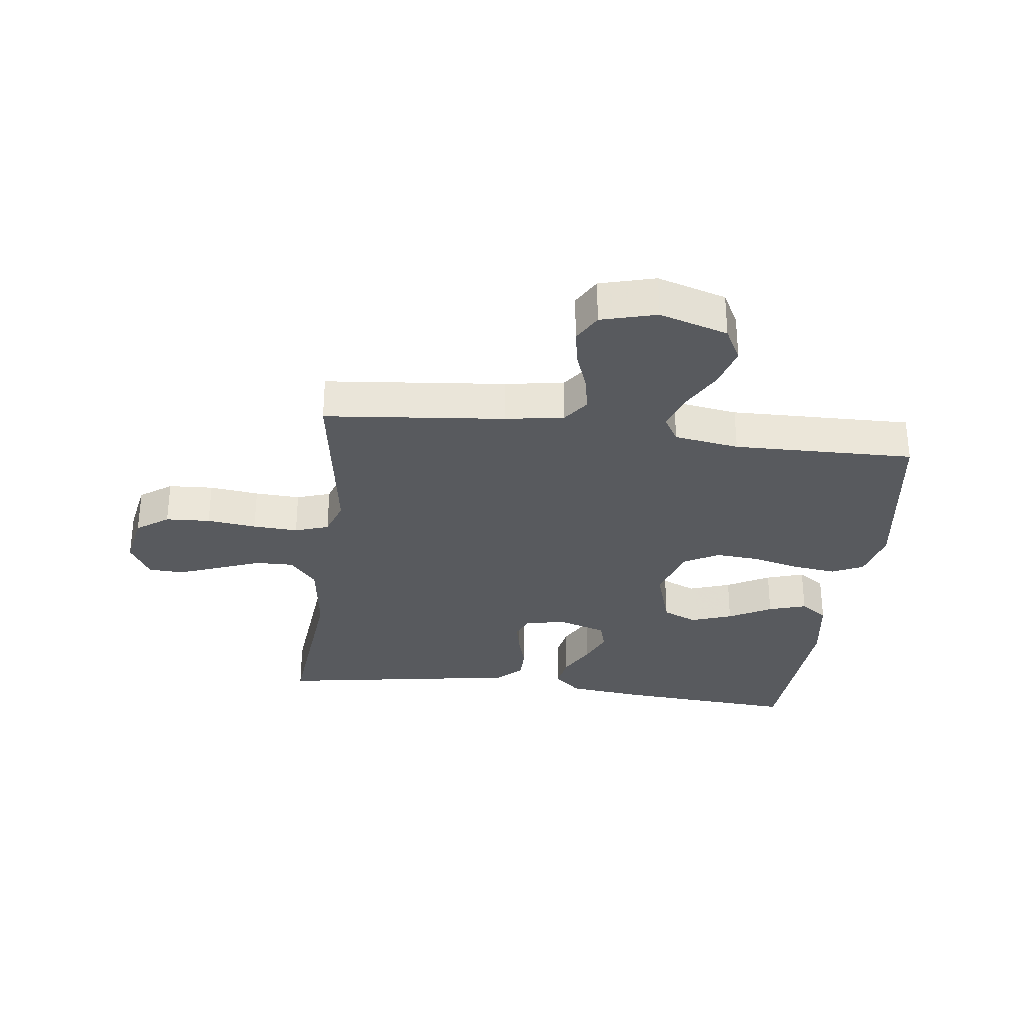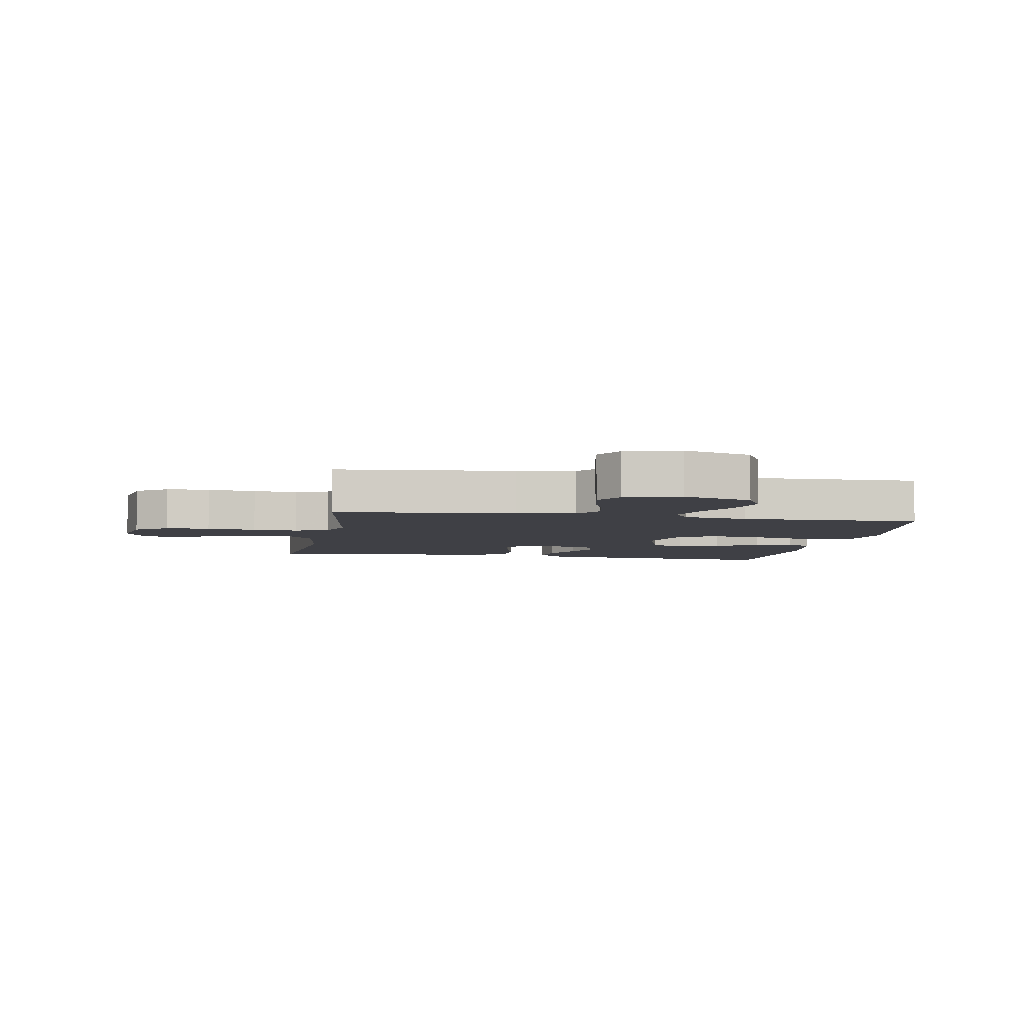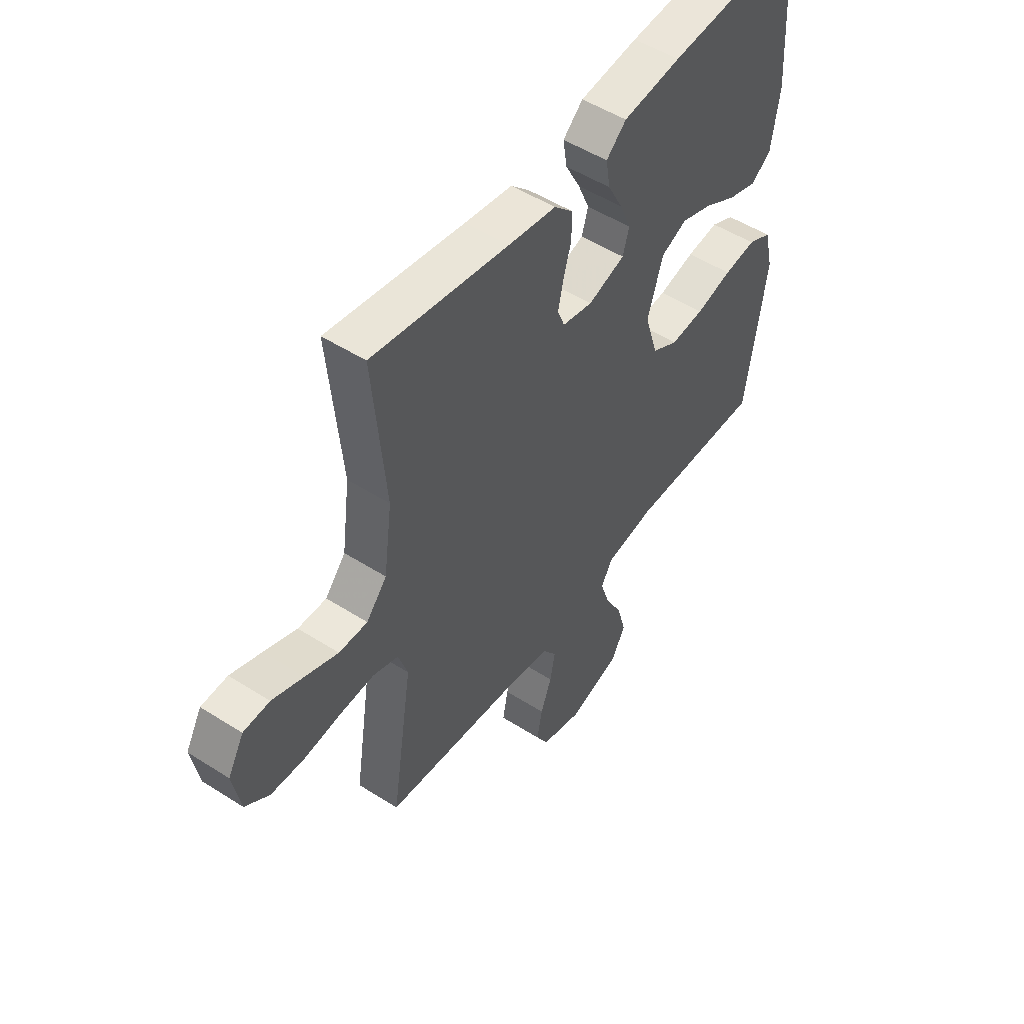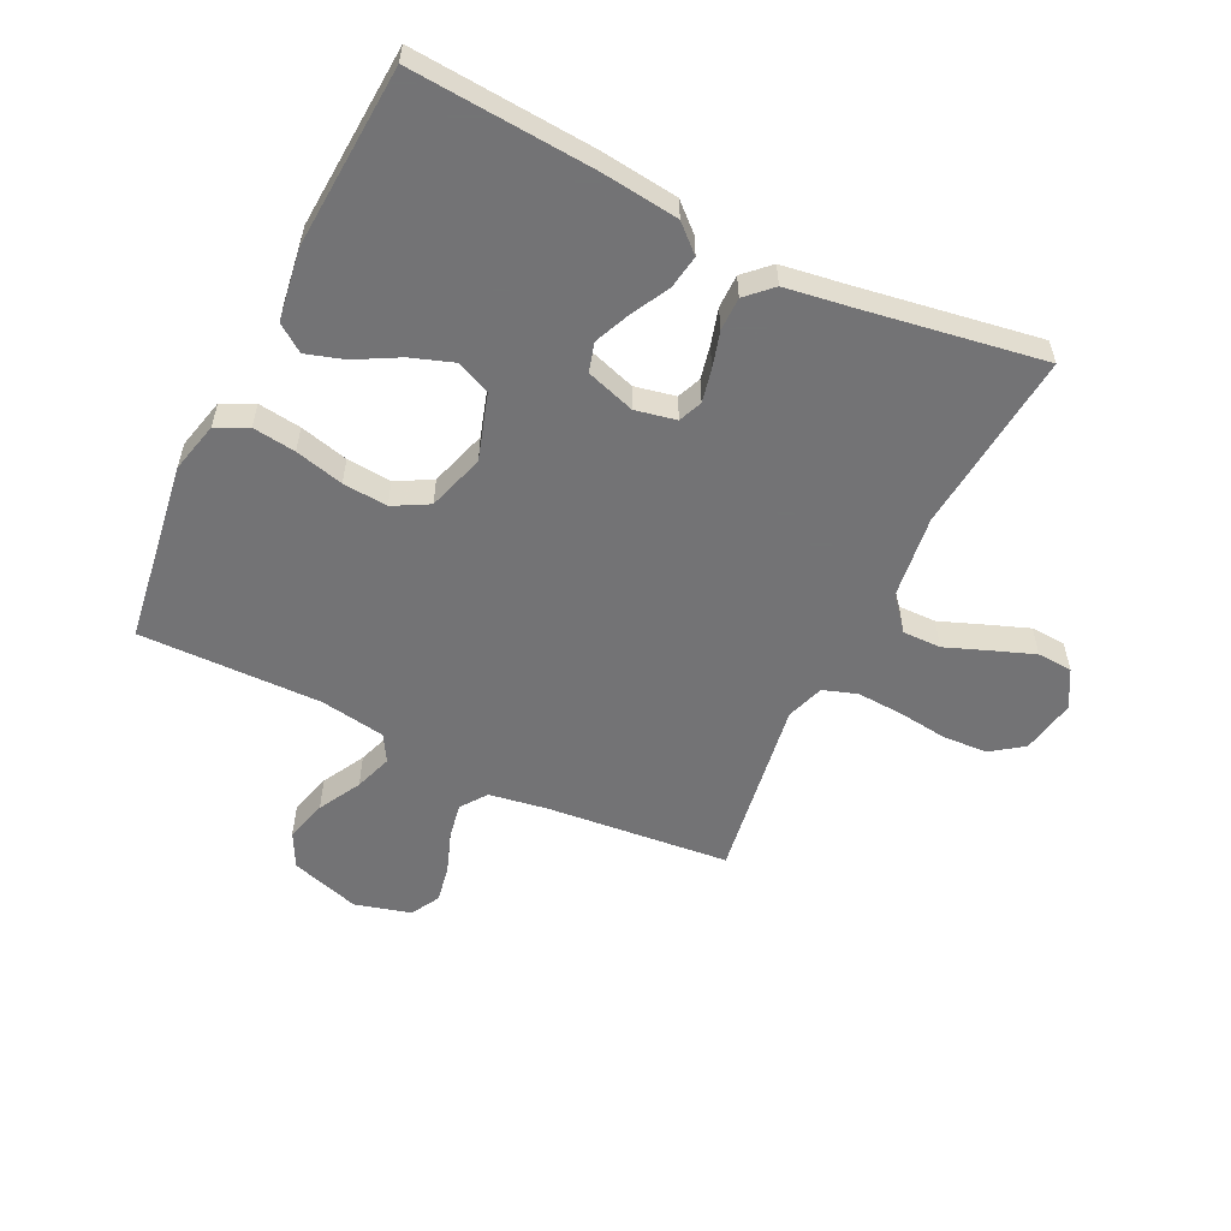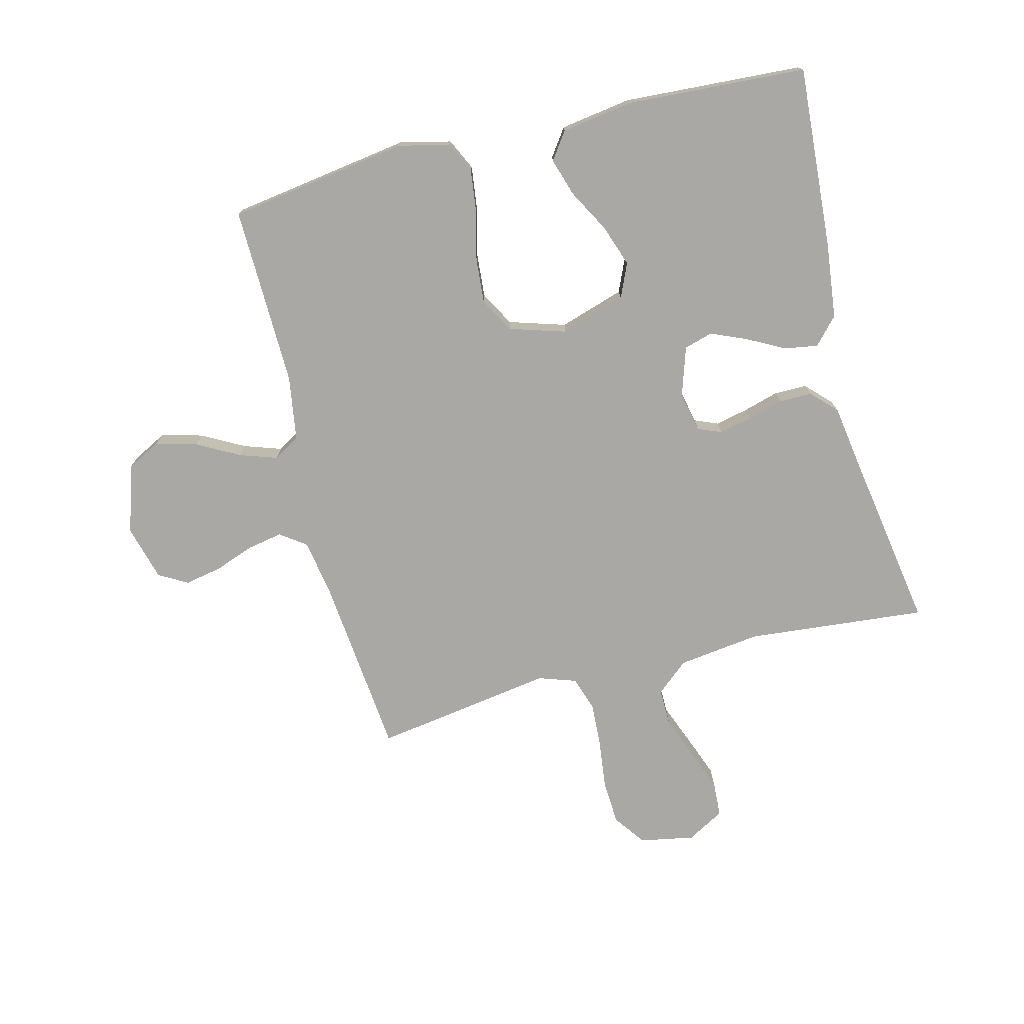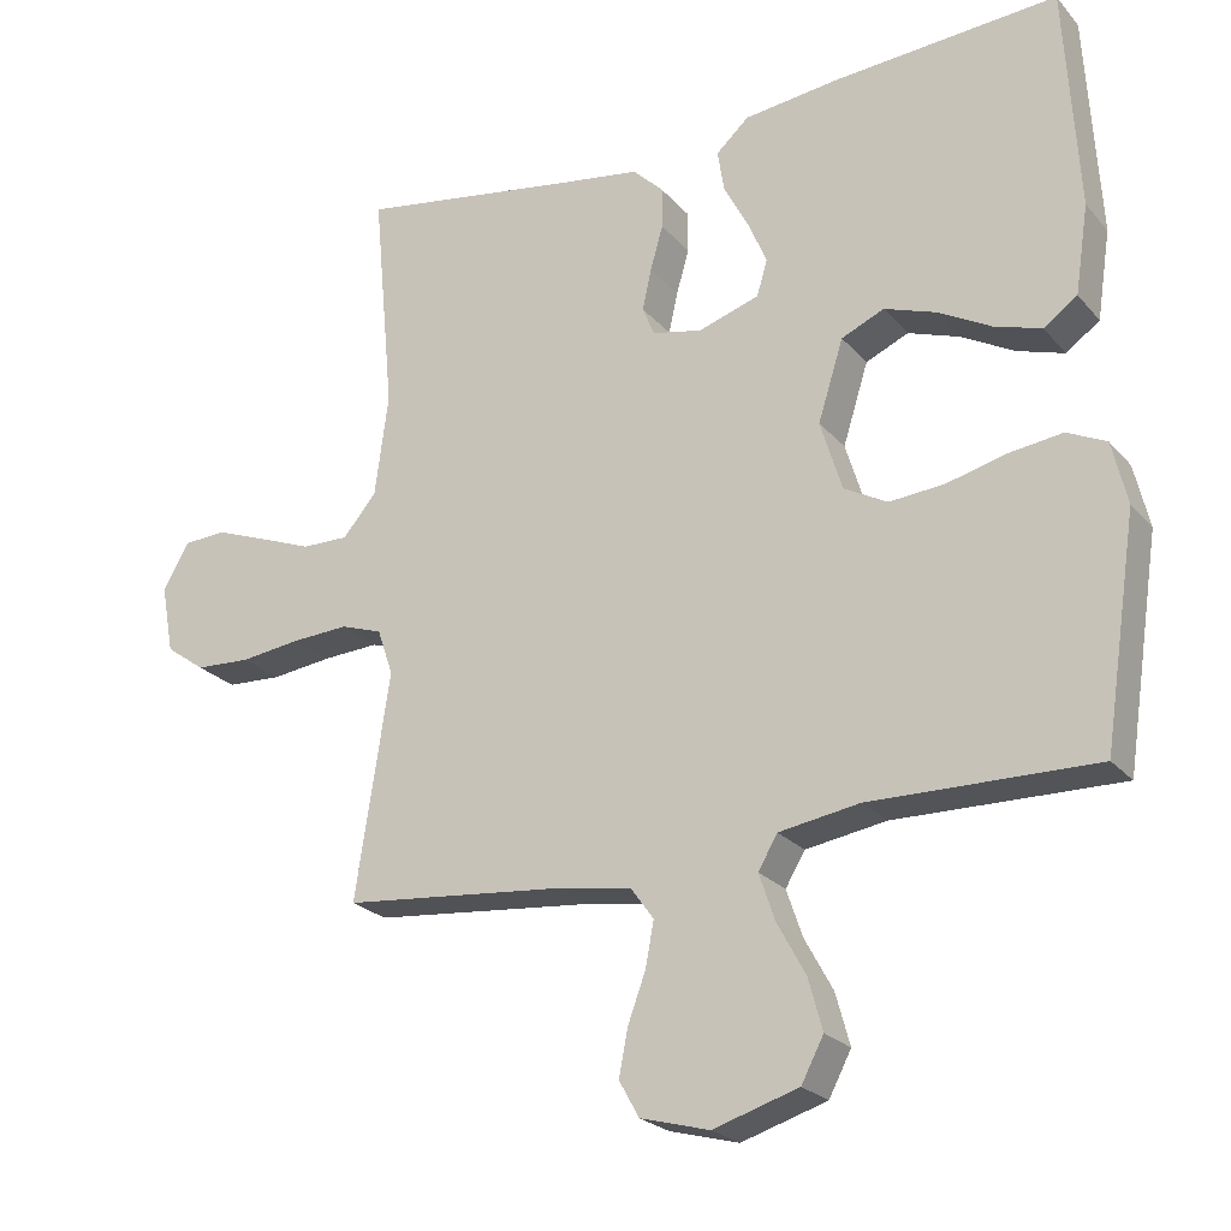
<metadata>
{"format":"obj","ext":"obj","renderer":"f3d","projection":"perspective","resolution":1024,"background":"white","views":[{"elev":-30.8,"azim":172.8,"up":"+Y"},{"elev":-5.2,"azim":169.9,"up":"+Y"},{"elev":50.9,"azim":124.9,"up":"+Z"},{"elev":-56.0,"azim":-26.1,"up":"+Y"},{"elev":-74.9,"azim":-75.8,"up":"+Y"},{"elev":-23.5,"azim":-150.1,"up":"+Z"}]}
</metadata>
<code>
v 0.5 0.07 0.5
v 0.472 0.07 0.2
v 0.49 0.07 0.063
v 0.535 0.07 0.01
v 0.598 0.07 0.011
v 0.67 0.07 0.039
v 0.739 0.07 0.065
v 0.797 0.07 0.062
v 0.832 0.07 0
v 0.815 0.07 -0.091
v 0.762 0.07 -0.129
v 0.688 0.07 -0.133
v 0.606 0.07 -0.123
v 0.531 0.07 -0.119
v 0.475 0.07 -0.138
v 0.454 0.07 -0.2
v 0.5 0.07 -0.5
v 0.2 0.07 -0.53
v 0.103 0.07 -0.546
v 0.072 0.07 -0.589
v 0.083 0.07 -0.648
v 0.107 0.07 -0.713
v 0.119 0.07 -0.775
v 0.092 0.07 -0.823
v 0 0.07 -0.848
v -0.114 0.07 -0.813
v -0.144 0.07 -0.756
v -0.125 0.07 -0.687
v -0.087 0.07 -0.617
v -0.066 0.07 -0.555
v -0.092 0.07 -0.511
v -0.2 0.07 -0.494
v -0.5 0.07 -0.5
v -0.545 0.07 -0.2
v -0.525 0.07 -0.116
v -0.473 0.07 -0.091
v -0.402 0.07 -0.1
v -0.322 0.07 -0.12
v -0.248 0.07 -0.126
v -0.19 0.07 -0.094
v -0.161 0.07 0
v -0.195 0.07 0.108
v -0.252 0.07 0.133
v -0.321 0.07 0.109
v -0.392 0.07 0.07
v -0.455 0.07 0.05
v -0.5 0.07 0.082
v -0.518 0.07 0.2
v -0.5 0.07 0.5
v -0.2 0.07 0.479
v -0.072 0.07 0.464
v -0.028 0.07 0.424
v -0.037 0.07 0.368
v -0.07 0.07 0.306
v -0.095 0.07 0.247
v -0.081 0.07 0.199
v 0 0.07 0.173
v 0.067 0.07 0.187
v 0.083 0.07 0.226
v 0.071 0.07 0.281
v 0.054 0.07 0.34
v 0.054 0.07 0.395
v 0.095 0.07 0.435
v 0.2 0.07 0.451
v 0.5 0 0.5
v 0.472 0 0.2
v 0.49 0 0.063
v 0.535 0 0.01
v 0.598 0 0.011
v 0.67 0 0.039
v 0.739 0 0.065
v 0.797 0 0.062
v 0.832 0 0
v 0.815 0 -0.091
v 0.762 0 -0.129
v 0.688 0 -0.133
v 0.606 0 -0.123
v 0.531 0 -0.119
v 0.475 0 -0.138
v 0.454 0 -0.2
v 0.5 0 -0.5
v 0.2 0 -0.53
v 0.103 0 -0.546
v 0.072 0 -0.589
v 0.083 0 -0.648
v 0.107 0 -0.713
v 0.119 0 -0.775
v 0.092 0 -0.823
v 0 0 -0.848
v -0.114 0 -0.813
v -0.144 0 -0.756
v -0.125 0 -0.687
v -0.087 0 -0.617
v -0.066 0 -0.555
v -0.092 0 -0.511
v -0.2 0 -0.494
v -0.5 0 -0.5
v -0.545 0 -0.2
v -0.525 0 -0.116
v -0.473 0 -0.091
v -0.402 0 -0.1
v -0.322 0 -0.12
v -0.248 0 -0.126
v -0.19 0 -0.094
v -0.161 0 0
v -0.195 0 0.108
v -0.252 0 0.133
v -0.321 0 0.109
v -0.392 0 0.07
v -0.455 0 0.05
v -0.5 0 0.082
v -0.518 0 0.2
v -0.5 0 0.5
v -0.2 0 0.479
v -0.072 0 0.464
v -0.028 0 0.424
v -0.037 0 0.368
v -0.07 0 0.306
v -0.095 0 0.247
v -0.081 0 0.199
v 0 0 0.173
v 0.067 0 0.187
v 0.083 0 0.226
v 0.071 0 0.281
v 0.054 0 0.34
v 0.054 0 0.395
v 0.095 0 0.435
v 0.2 0 0.451
f 62 63 64
f 61 62 64
f 60 61 64
f 64 1 2
f 60 64 2
f 59 60 2
f 58 59 2 3
f 57 58 3 4
f 52 53 54
f 51 52 54
f 50 51 54
f 49 50 54
f 48 49 54
f 47 48 54
f 46 47 54
f 45 46 54
f 44 45 54
f 43 44 54 55
f 42 43 55 56
f 36 37 38
f 35 36 38
f 34 35 38
f 33 34 38
f 32 33 38
f 31 32 38 39
f 30 31 39 40
f 27 28 29
f 26 27 29
f 25 26 29
f 24 25 29
f 23 24 29
f 22 23 29
f 21 22 29
f 20 21 29 30
f 30 40 41
f 20 30 41
f 19 20 41
f 16 17 18
f 42 56 57
f 41 42 57
f 19 41 57
f 18 19 57
f 16 18 57
f 15 16 57
f 11 12 13
f 10 11 13
f 9 10 13
f 8 9 13
f 7 8 13
f 6 7 13
f 5 6 13
f 14 15 57 4
f 4 5 13 14
f 128 127 126
f 128 126 125
f 128 125 124
f 66 65 128
f 66 128 124
f 66 124 123
f 67 66 123 122
f 68 67 122 121
f 118 117 116
f 118 116 115
f 118 115 114
f 118 114 113
f 118 113 112
f 118 112 111
f 118 111 110
f 118 110 109
f 118 109 108
f 119 118 108 107
f 120 119 107 106
f 102 101 100
f 102 100 99
f 102 99 98
f 102 98 97
f 102 97 96
f 103 102 96 95
f 104 103 95 94
f 93 92 91
f 93 91 90
f 93 90 89
f 93 89 88
f 93 88 87
f 93 87 86
f 93 86 85
f 94 93 85 84
f 105 104 94
f 105 94 84
f 105 84 83
f 82 81 80
f 121 120 106
f 121 106 105
f 121 105 83
f 121 83 82
f 121 82 80
f 121 80 79
f 77 76 75
f 77 75 74
f 77 74 73
f 77 73 72
f 77 72 71
f 77 71 70
f 77 70 69
f 68 121 79 78
f 78 77 69 68
f 1 65 66 2
f 2 66 67 3
f 3 67 68 4
f 4 68 69 5
f 5 69 70 6
f 6 70 71 7
f 7 71 72 8
f 8 72 73 9
f 9 73 74 10
f 10 74 75 11
f 11 75 76 12
f 12 76 77 13
f 13 77 78 14
f 14 78 79 15
f 15 79 80 16
f 16 80 81 17
f 17 81 82 18
f 18 82 83 19
f 19 83 84 20
f 20 84 85 21
f 21 85 86 22
f 22 86 87 23
f 23 87 88 24
f 24 88 89 25
f 25 89 90 26
f 26 90 91 27
f 27 91 92 28
f 28 92 93 29
f 29 93 94 30
f 30 94 95 31
f 31 95 96 32
f 32 96 97 33
f 33 97 98 34
f 34 98 99 35
f 35 99 100 36
f 36 100 101 37
f 37 101 102 38
f 38 102 103 39
f 39 103 104 40
f 40 104 105 41
f 41 105 106 42
f 42 106 107 43
f 43 107 108 44
f 44 108 109 45
f 45 109 110 46
f 46 110 111 47
f 47 111 112 48
f 48 112 113 49
f 49 113 114 50
f 50 114 115 51
f 51 115 116 52
f 52 116 117 53
f 53 117 118 54
f 54 118 119 55
f 55 119 120 56
f 56 120 121 57
f 57 121 122 58
f 58 122 123 59
f 59 123 124 60
f 60 124 125 61
f 61 125 126 62
f 62 126 127 63
f 63 127 128 64
f 64 128 65 1

</code>
